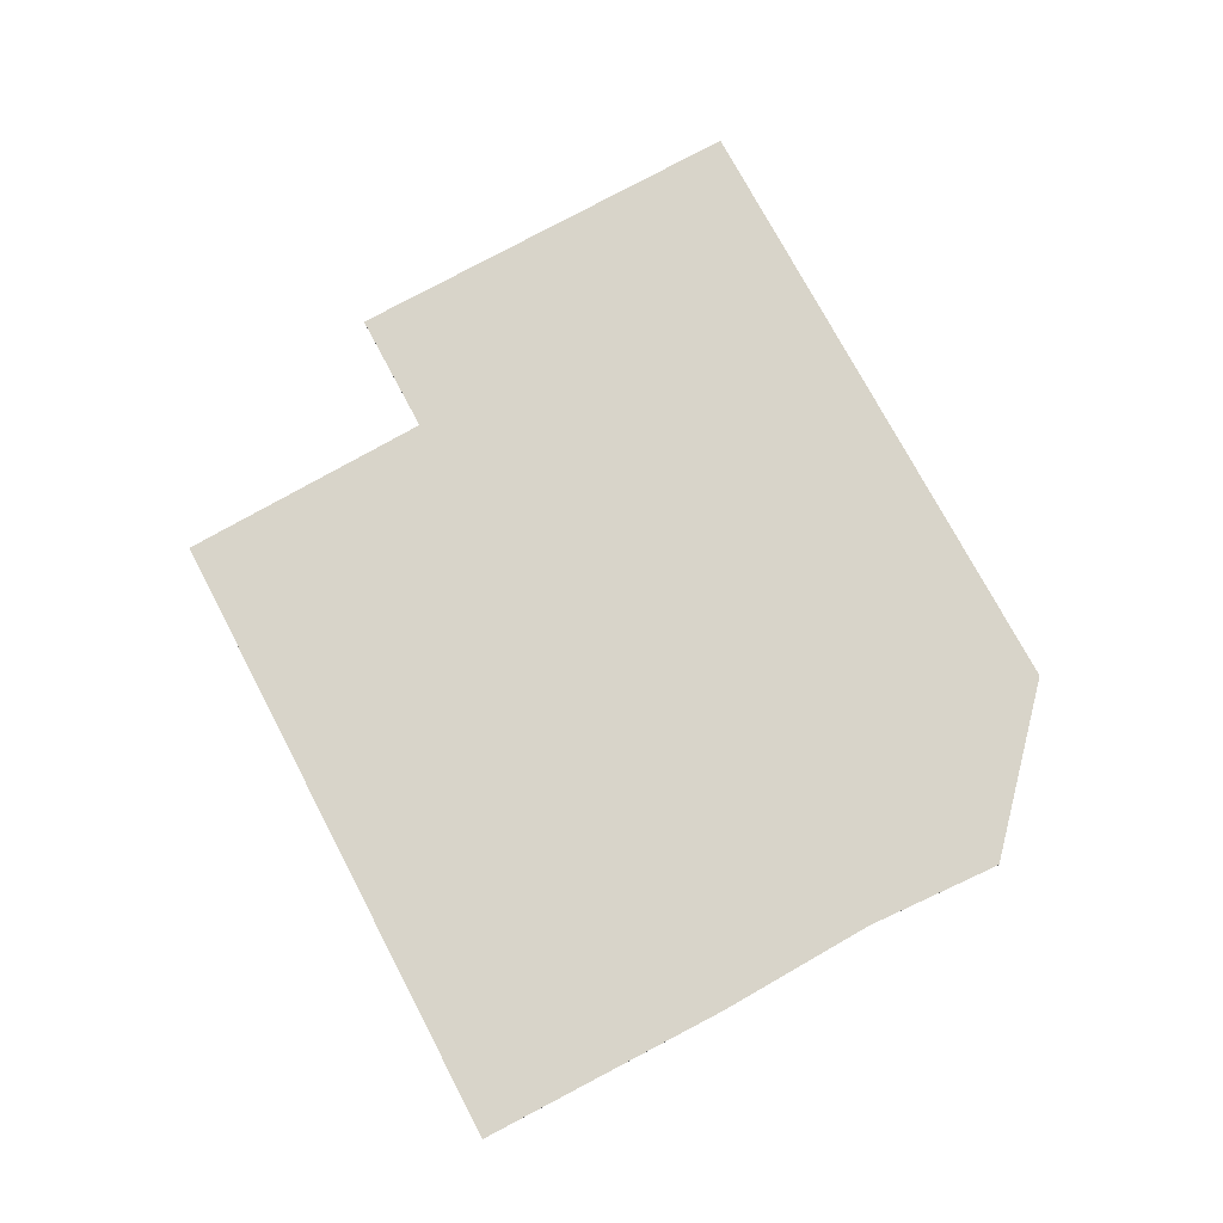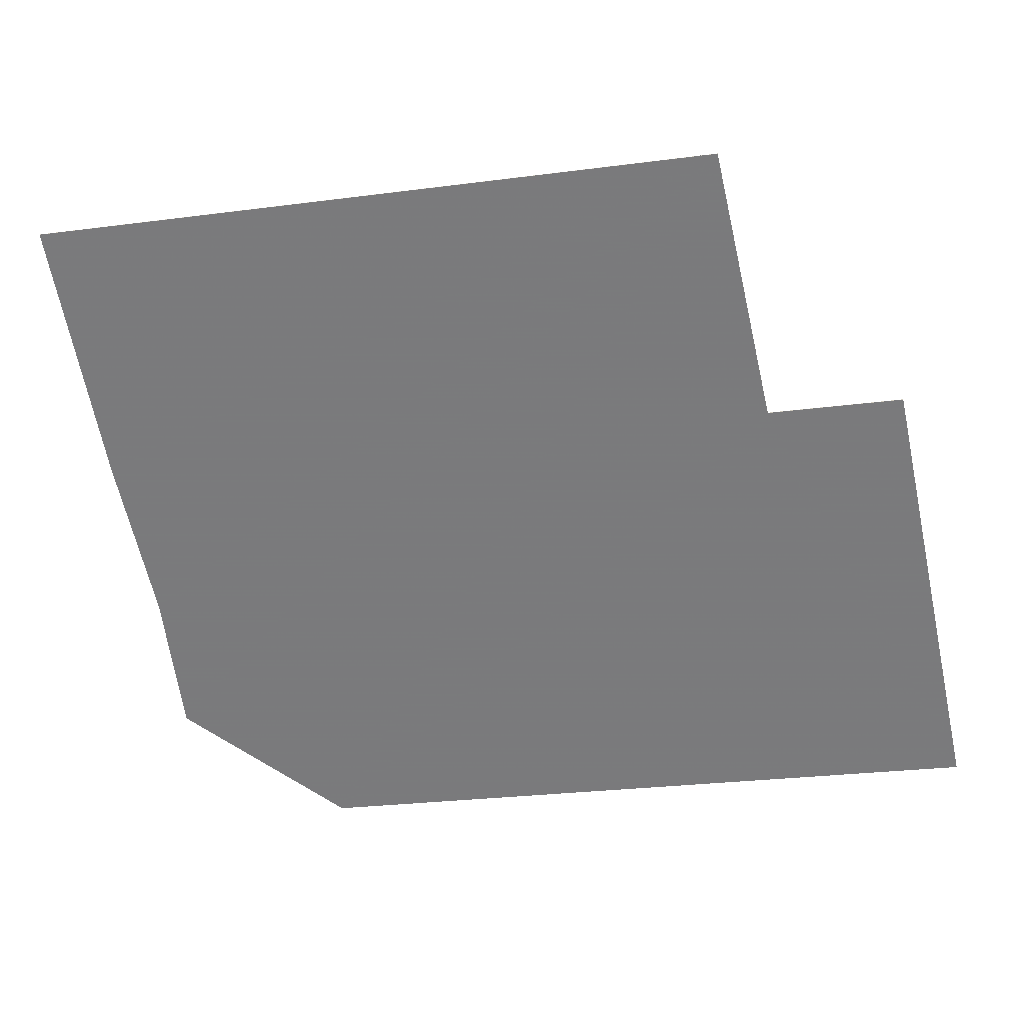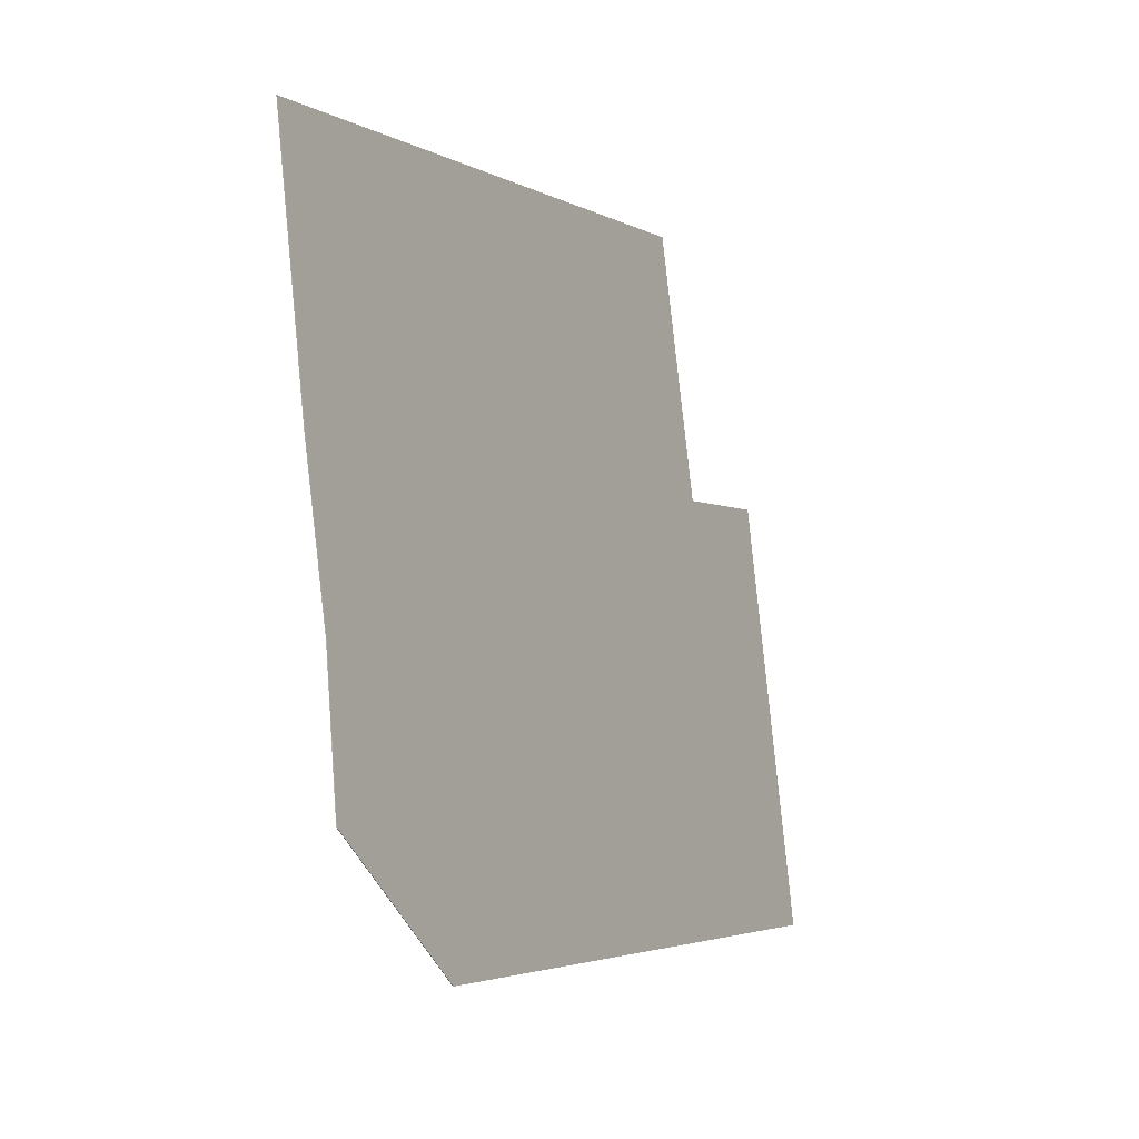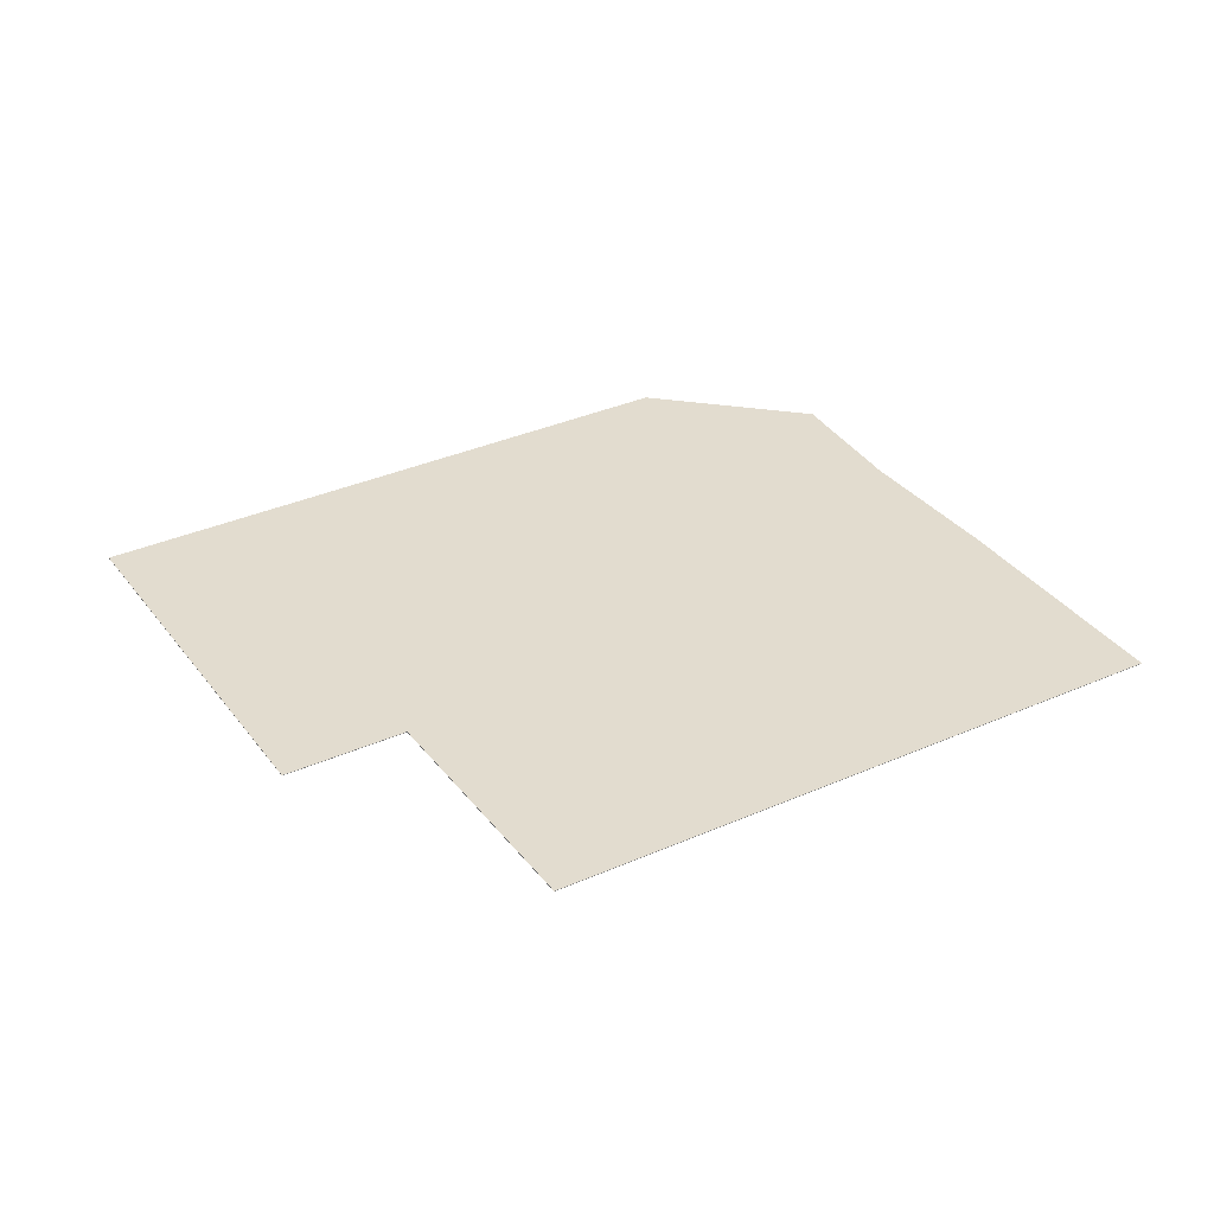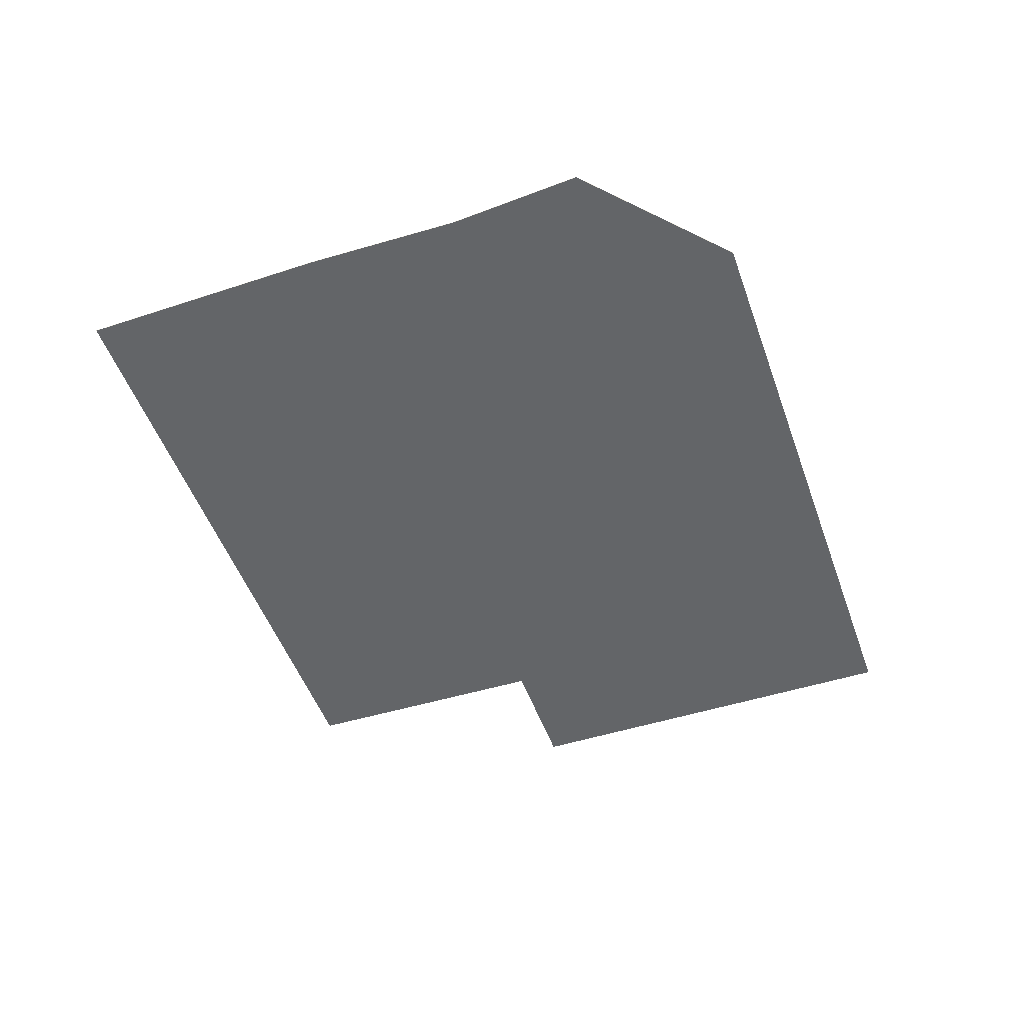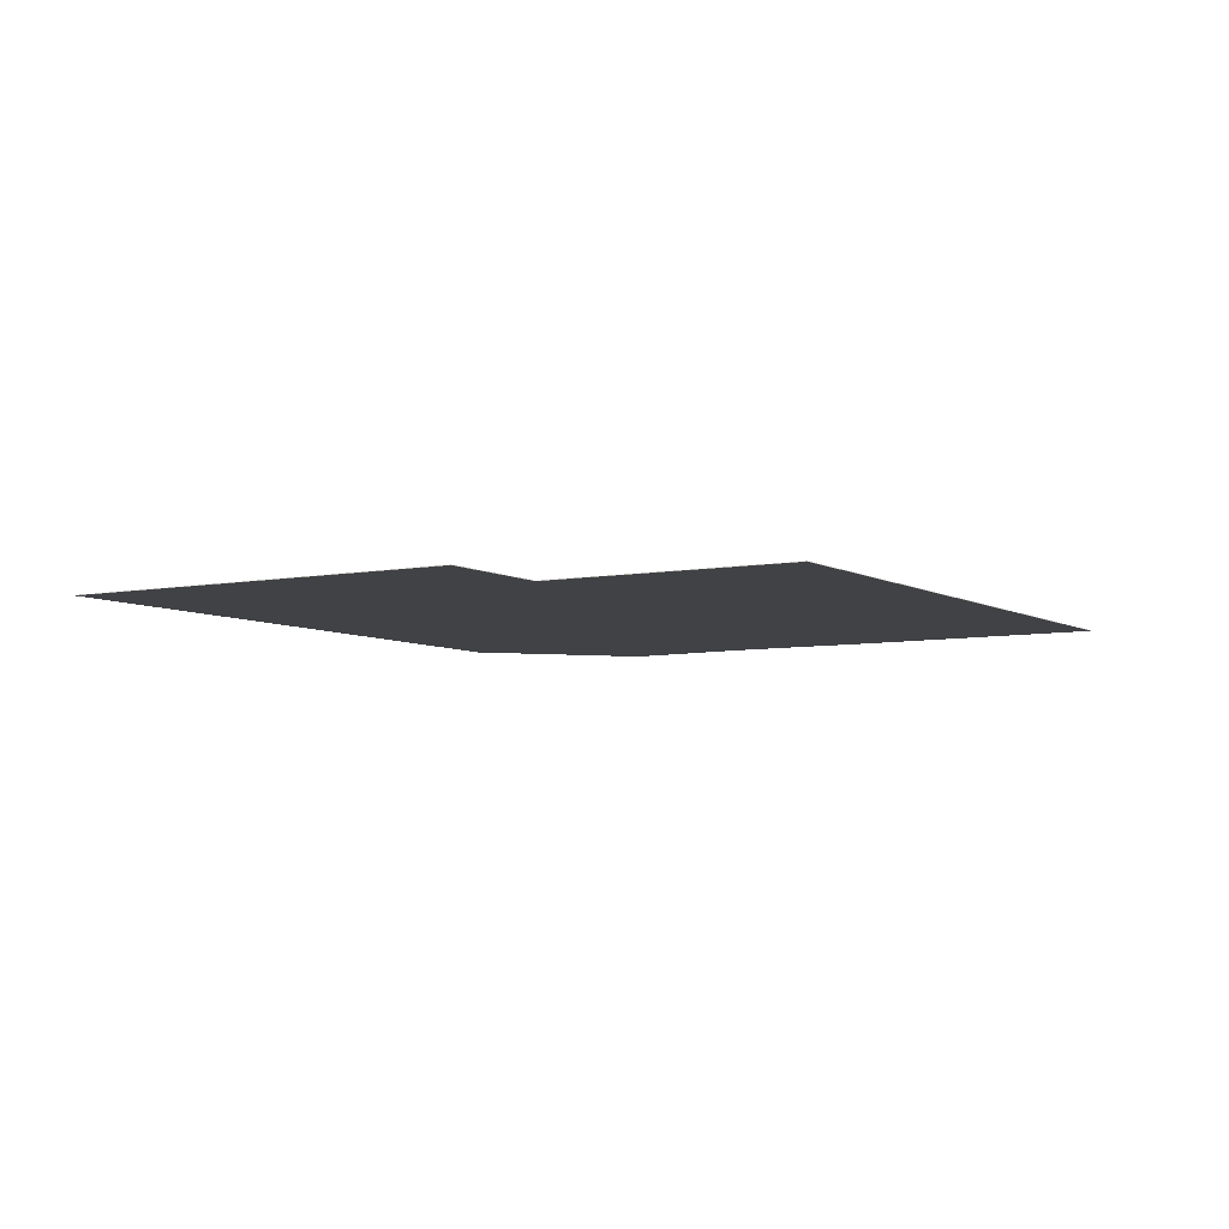
<metadata>
{"format":"obj","ext":"obj","renderer":"f3d","projection":"perspective","resolution":1024,"background":"white","views":[{"elev":75.6,"azim":73.2,"up":"+Y"},{"elev":30.3,"azim":-171.0,"up":"+Z"},{"elev":-16.0,"azim":119.5,"up":"+Z"},{"elev":34.6,"azim":-19.6,"up":"+Y"},{"elev":-51.4,"azim":120.7,"up":"+Y"},{"elev":-6.3,"azim":-47.3,"up":"+Y"}]}
</metadata>
<code>
v -1.183 -0.1404 -4.794
v -1.168 -0.1404 -4.721
v -1.146 -0.1404 -4.725
v -1.07 -0.1404 -4.816
v -1.135 -0.1404 -4.68
v -1.041 -0.1404 -4.799
v -1.037 -0.1404 -4.774
v -1.031 -0.1404 -4.746
v -1.022 -0.1404 -4.701
v -1.146 -0.1405 -4.725
v -1.168 -0.1405 -4.721
v -1.183 -0.1405 -4.794
v -1.07 -0.1405 -4.816
v -1.135 -0.1405 -4.68
v -1.041 -0.1405 -4.799
v -1.037 -0.1405 -4.774
v -1.031 -0.1405 -4.746
v -1.022 -0.1405 -4.701
v -1.146 -0.1405 -4.725
v -1.135 -0.1405 -4.68
v -1.135 -0.1404 -4.68
v -1.146 -0.1404 -4.725
v -1.168 -0.1405 -4.721
v -1.146 -0.1405 -4.725
v -1.146 -0.1404 -4.725
v -1.168 -0.1404 -4.721
v -1.183 -0.1405 -4.794
v -1.168 -0.1405 -4.721
v -1.168 -0.1404 -4.721
v -1.183 -0.1404 -4.794
v -1.07 -0.1405 -4.816
v -1.183 -0.1405 -4.794
v -1.183 -0.1404 -4.794
v -1.07 -0.1404 -4.816
v -1.041 -0.1405 -4.799
v -1.07 -0.1405 -4.816
v -1.07 -0.1404 -4.816
v -1.041 -0.1404 -4.799
v -1.022 -0.1405 -4.701
v -1.031 -0.1405 -4.746
v -1.031 -0.1404 -4.746
v -1.022 -0.1404 -4.701
v -1.135 -0.1405 -4.68
v -1.022 -0.1405 -4.701
v -1.022 -0.1404 -4.701
v -1.135 -0.1404 -4.68
f 1 2 3
f 4 1 3
f 4 3 5
f 6 4 5
f 7 6 5
f 8 7 5
f 9 8 5
f 10 11 12
f 10 12 13
f 14 10 13
f 14 13 15
f 14 15 16
f 14 16 17
f 18 14 17
f 19 20 21
f 19 21 22
f 23 24 25
f 23 25 26
f 27 28 29
f 27 29 30
f 31 32 33
f 31 33 34
f 35 36 37
f 35 37 38
f 16 15 6
f 16 6 7
f 17 16 7
f 17 7 8
f 39 40 41
f 39 41 42
f 43 44 45
f 43 45 46

</code>
